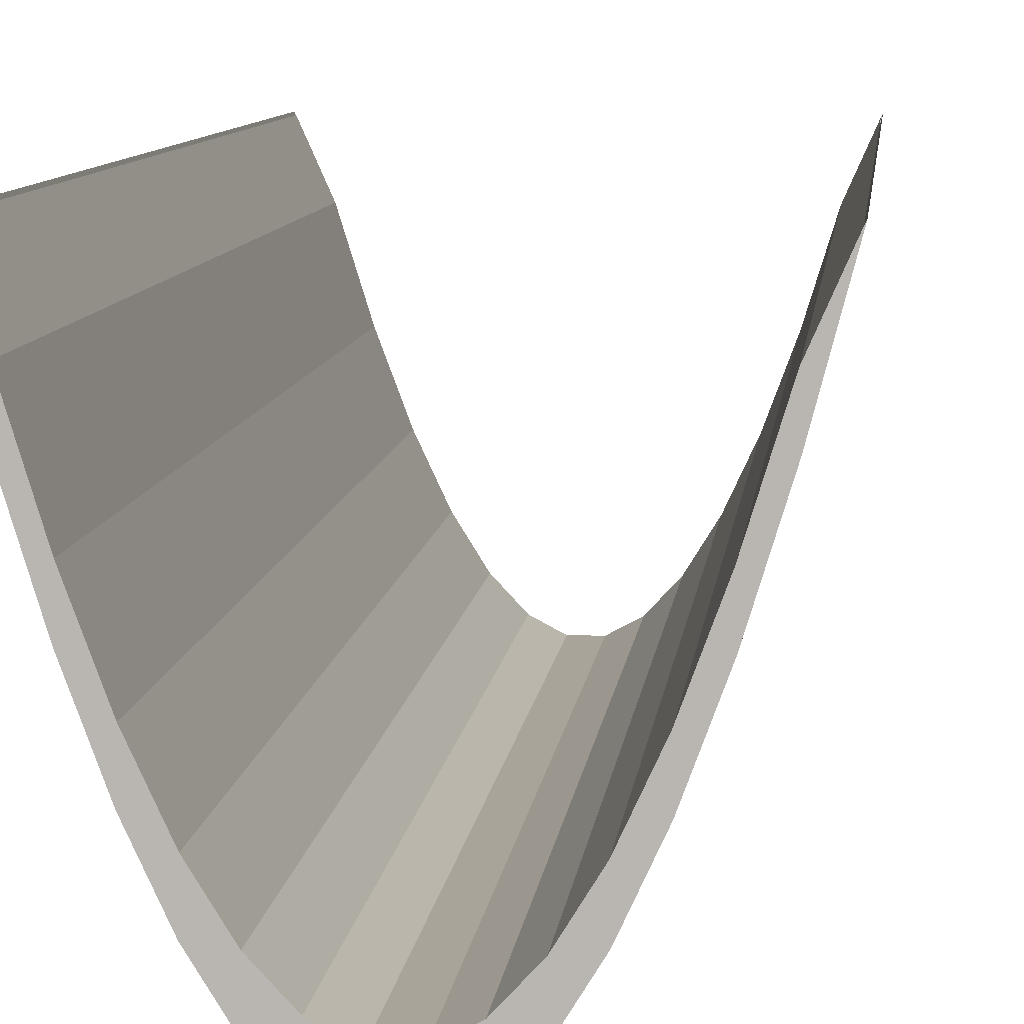
<metadata>
{"format":"obj","ext":"obj","renderer":"f3d","projection":"perspective","resolution":1024,"background":"white","views":[{"elev":7.1,"azim":4.9,"up":"+Y"}]}
</metadata>
<code>
o z_20_Z_Function
v -1 1.087 3
v -1 1.087 2.6
v -1 1.087 2.2
v -1 1.087 1.8
v -1 1.087 1.4
v -1 1.087 1
v -1 1.087 0.6
v -1 1.087 0.2
v -1 1.087 -0.2
v -1 1.087 -0.6
v -1 1.087 -1
v -1 1.087 -1.4
v -1 1.087 -1.8
v -1 1.087 -2.2
v -1 1.087 -2.6
v -1 1.087 -3
v -0.8667 0.788 3
v -0.8667 0.788 2.6
v -0.8667 0.788 2.2
v -0.8667 0.788 1.8
v -0.8667 0.788 1.4
v -0.8667 0.788 1
v -0.8667 0.788 0.6
v -0.8667 0.788 0.2
v -0.8667 0.788 -0.2
v -0.8667 0.788 -0.6
v -0.8667 0.788 -1
v -0.8667 0.788 -1.4
v -0.8667 0.788 -1.8
v -0.8667 0.788 -2.2
v -0.8667 0.788 -2.6
v -0.8667 0.788 -3
v -0.7333 0.3613 3
v -0.7333 0.3613 2.6
v -0.7333 0.3613 2.2
v -0.7333 0.3613 1.8
v -0.7333 0.3613 1.4
v -0.7333 0.3613 1
v -0.7333 0.3613 0.6
v -0.7333 0.3613 0.2
v -0.7333 0.3613 -0.2
v -0.7333 0.3613 -0.6
v -0.7333 0.3613 -1
v -0.7333 0.3613 -1.4
v -0.7333 0.3613 -1.8
v -0.7333 0.3613 -2.2
v -0.7333 0.3613 -2.6
v -0.7333 0.3613 -3
v -0.6 0.00579 3
v -0.6 0.00579 2.6
v -0.6 0.00579 2.2
v -0.6 0.00579 1.8
v -0.6 0.00579 1.4
v -0.6 0.00579 1
v -0.6 0.00579 0.6
v -0.6 0.00579 0.2
v -0.6 0.00579 -0.2
v -0.6 0.00579 -0.6
v -0.6 0.00579 -1
v -0.6 0.00579 -1.4
v -0.6 0.00579 -1.8
v -0.6 0.00579 -2.2
v -0.6 0.00579 -2.6
v -0.6 0.00579 -3
v -0.4667 -0.2787 3
v -0.4667 -0.2787 2.6
v -0.4667 -0.2787 2.2
v -0.4667 -0.2787 1.8
v -0.4667 -0.2787 1.4
v -0.4667 -0.2787 1
v -0.4667 -0.2787 0.6
v -0.4667 -0.2787 0.2
v -0.4667 -0.2787 -0.2
v -0.4667 -0.2787 -0.6
v -0.4667 -0.2787 -1
v -0.4667 -0.2787 -1.4
v -0.4667 -0.2787 -1.8
v -0.4667 -0.2787 -2.2
v -0.4667 -0.2787 -2.6
v -0.4667 -0.2787 -3
v -0.3333 -0.492 3
v -0.3333 -0.492 2.6
v -0.3333 -0.492 2.2
v -0.3333 -0.492 1.8
v -0.3333 -0.492 1.4
v -0.3333 -0.492 1
v -0.3333 -0.492 0.6
v -0.3333 -0.492 0.2
v -0.3333 -0.492 -0.2
v -0.3333 -0.492 -0.6
v -0.3333 -0.492 -1
v -0.3333 -0.492 -1.4
v -0.3333 -0.492 -1.8
v -0.3333 -0.492 -2.2
v -0.3333 -0.492 -2.6
v -0.3333 -0.492 -3
v -0.2 -0.6342 3
v -0.2 -0.6342 2.6
v -0.2 -0.6342 2.2
v -0.2 -0.6342 1.8
v -0.2 -0.6342 1.4
v -0.2 -0.6342 1
v -0.2 -0.6342 0.6
v -0.2 -0.6342 0.2
v -0.2 -0.6342 -0.2
v -0.2 -0.6342 -0.6
v -0.2 -0.6342 -1
v -0.2 -0.6342 -1.4
v -0.2 -0.6342 -1.8
v -0.2 -0.6342 -2.2
v -0.2 -0.6342 -2.6
v -0.2 -0.6342 -3
v -0.06667 -0.7053 3
v -0.06667 -0.7053 2.6
v -0.06667 -0.7053 2.2
v -0.06667 -0.7053 1.8
v -0.06667 -0.7053 1.4
v -0.06667 -0.7053 1
v -0.06667 -0.7053 0.6
v -0.06667 -0.7053 0.2
v -0.06667 -0.7053 -0.2
v -0.06667 -0.7053 -0.6
v -0.06667 -0.7053 -1
v -0.06667 -0.7053 -1.4
v -0.06667 -0.7053 -1.8
v -0.06667 -0.7053 -2.2
v -0.06667 -0.7053 -2.6
v -0.06667 -0.7053 -3
v 0.06667 -0.7053 3
v 0.06667 -0.7053 2.6
v 0.06667 -0.7053 2.2
v 0.06667 -0.7053 1.8
v 0.06667 -0.7053 1.4
v 0.06667 -0.7053 1
v 0.06667 -0.7053 0.6
v 0.06667 -0.7053 0.2
v 0.06667 -0.7053 -0.2
v 0.06667 -0.7053 -0.6
v 0.06667 -0.7053 -1
v 0.06667 -0.7053 -1.4
v 0.06667 -0.7053 -1.8
v 0.06667 -0.7053 -2.2
v 0.06667 -0.7053 -2.6
v 0.06667 -0.7053 -3
v 0.2 -0.6342 3
v 0.2 -0.6342 2.6
v 0.2 -0.6342 2.2
v 0.2 -0.6342 1.8
v 0.2 -0.6342 1.4
v 0.2 -0.6342 1
v 0.2 -0.6342 0.6
v 0.2 -0.6342 0.2
v 0.2 -0.6342 -0.2
v 0.2 -0.6342 -0.6
v 0.2 -0.6342 -1
v 0.2 -0.6342 -1.4
v 0.2 -0.6342 -1.8
v 0.2 -0.6342 -2.2
v 0.2 -0.6342 -2.6
v 0.2 -0.6342 -3
v 0.3333 -0.492 3
v 0.3333 -0.492 2.6
v 0.3333 -0.492 2.2
v 0.3333 -0.492 1.8
v 0.3333 -0.492 1.4
v 0.3333 -0.492 1
v 0.3333 -0.492 0.6
v 0.3333 -0.492 0.2
v 0.3333 -0.492 -0.2
v 0.3333 -0.492 -0.6
v 0.3333 -0.492 -1
v 0.3333 -0.492 -1.4
v 0.3333 -0.492 -1.8
v 0.3333 -0.492 -2.2
v 0.3333 -0.492 -2.6
v 0.3333 -0.492 -3
v 0.4667 -0.2787 3
v 0.4667 -0.2787 2.6
v 0.4667 -0.2787 2.2
v 0.4667 -0.2787 1.8
v 0.4667 -0.2787 1.4
v 0.4667 -0.2787 1
v 0.4667 -0.2787 0.6
v 0.4667 -0.2787 0.2
v 0.4667 -0.2787 -0.2
v 0.4667 -0.2787 -0.6
v 0.4667 -0.2787 -1
v 0.4667 -0.2787 -1.4
v 0.4667 -0.2787 -1.8
v 0.4667 -0.2787 -2.2
v 0.4667 -0.2787 -2.6
v 0.4667 -0.2787 -3
v 0.6 0.00579 3
v 0.6 0.00579 2.6
v 0.6 0.00579 2.2
v 0.6 0.00579 1.8
v 0.6 0.00579 1.4
v 0.6 0.00579 1
v 0.6 0.00579 0.6
v 0.6 0.00579 0.2
v 0.6 0.00579 -0.2
v 0.6 0.00579 -0.6
v 0.6 0.00579 -1
v 0.6 0.00579 -1.4
v 0.6 0.00579 -1.8
v 0.6 0.00579 -2.2
v 0.6 0.00579 -2.6
v 0.6 0.00579 -3
v 0.7333 0.3613 3
v 0.7333 0.3613 2.6
v 0.7333 0.3613 2.2
v 0.7333 0.3613 1.8
v 0.7333 0.3613 1.4
v 0.7333 0.3613 1
v 0.7333 0.3613 0.6
v 0.7333 0.3613 0.2
v 0.7333 0.3613 -0.2
v 0.7333 0.3613 -0.6
v 0.7333 0.3613 -1
v 0.7333 0.3613 -1.4
v 0.7333 0.3613 -1.8
v 0.7333 0.3613 -2.2
v 0.7333 0.3613 -2.6
v 0.7333 0.3613 -3
v 0.8667 0.788 3
v 0.8667 0.788 2.6
v 0.8667 0.788 2.2
v 0.8667 0.788 1.8
v 0.8667 0.788 1.4
v 0.8667 0.788 1
v 0.8667 0.788 0.6
v 0.8667 0.788 0.2
v 0.8667 0.788 -0.2
v 0.8667 0.788 -0.6
v 0.8667 0.788 -1
v 0.8667 0.788 -1.4
v 0.8667 0.788 -1.8
v 0.8667 0.788 -2.2
v 0.8667 0.788 -2.6
v 0.8667 0.788 -3
v 1 1.087 3
v 1 1.087 2.6
v 1 1.087 2.2
v 1 1.087 1.8
v 1 1.087 1.4
v 1 1.087 1
v 1 1.087 0.6
v 1 1.087 0.2
v 1 1.087 -0.2
v 1 1.087 -0.6
v 1 1.087 -1
v 1 1.087 -1.4
v 1 1.087 -1.8
v 1 1.087 -2.2
v 1 1.087 -2.6
v 1 1.087 -3
v -1.007 1.099 3
v -1.007 1.099 2.6
v -1.007 1.099 2.2
v -1.007 1.099 1.8
v -1.007 1.099 1.4
v -1.007 1.099 1
v -1.007 1.099 0.6
v -1.007 1.099 0.2
v -1.007 1.099 -0.2
v -1.007 1.099 -0.6
v -1.007 1.099 -1
v -1.007 1.099 -1.4
v -1.007 1.099 -1.8
v -1.007 1.099 -2.2
v -1.007 1.099 -2.6
v -1.007 1.099 -3
v -0.8732 0.6 3
v -0.8732 0.6 2.6
v -0.8732 0.6 2.2
v -0.8732 0.6 1.8
v -0.8732 0.6 1.4
v -0.8732 0.6 1
v -0.8732 0.6 0.6
v -0.8732 0.6 0.2
v -0.8732 0.6 -0.2
v -0.8732 0.6 -0.6
v -0.8732 0.6 -1
v -0.8732 0.6 -1.4
v -0.8732 0.6 -1.8
v -0.8732 0.6 -2.2
v -0.8732 0.6 -2.6
v -0.8732 0.6 -3
v -0.7389 0.1704 3
v -0.7389 0.1704 2.6
v -0.7389 0.1704 2.2
v -0.7389 0.1704 1.8
v -0.7389 0.1704 1.4
v -0.7389 0.1704 1
v -0.7389 0.1704 0.6
v -0.7389 0.1704 0.2
v -0.7389 0.1704 -0.2
v -0.7389 0.1704 -0.6
v -0.7389 0.1704 -1
v -0.7389 0.1704 -1.4
v -0.7389 0.1704 -1.8
v -0.7389 0.1704 -2.2
v -0.7389 0.1704 -2.6
v -0.7389 0.1704 -3
v -0.6046 -0.1877 3
v -0.6046 -0.1877 2.6
v -0.6046 -0.1877 2.2
v -0.6046 -0.1877 1.8
v -0.6046 -0.1877 1.4
v -0.6046 -0.1877 1
v -0.6046 -0.1877 0.6
v -0.6046 -0.1877 0.2
v -0.6046 -0.1877 -0.2
v -0.6046 -0.1877 -0.6
v -0.6046 -0.1877 -1
v -0.6046 -0.1877 -1.4
v -0.6046 -0.1877 -1.8
v -0.6046 -0.1877 -2.2
v -0.6046 -0.1877 -2.6
v -0.6046 -0.1877 -3
v -0.4703 -0.4743 3
v -0.4703 -0.4743 2.6
v -0.4703 -0.4743 2.2
v -0.4703 -0.4743 1.8
v -0.4703 -0.4743 1.4
v -0.4703 -0.4743 1
v -0.4703 -0.4743 0.6
v -0.4703 -0.4743 0.2
v -0.4703 -0.4743 -0.2
v -0.4703 -0.4743 -0.6
v -0.4703 -0.4743 -1
v -0.4703 -0.4743 -1.4
v -0.4703 -0.4743 -1.8
v -0.4703 -0.4743 -2.2
v -0.4703 -0.4743 -2.6
v -0.4703 -0.4743 -3
v -0.336 -0.6892 3
v -0.336 -0.6892 2.6
v -0.336 -0.6892 2.2
v -0.336 -0.6892 1.8
v -0.336 -0.6892 1.4
v -0.336 -0.6892 1
v -0.336 -0.6892 0.6
v -0.336 -0.6892 0.2
v -0.336 -0.6892 -0.2
v -0.336 -0.6892 -0.6
v -0.336 -0.6892 -1
v -0.336 -0.6892 -1.4
v -0.336 -0.6892 -1.8
v -0.336 -0.6892 -2.2
v -0.336 -0.6892 -2.6
v -0.336 -0.6892 -3
v -0.2016 -0.8326 3
v -0.2016 -0.8326 2.6
v -0.2016 -0.8326 2.2
v -0.2016 -0.8326 1.8
v -0.2016 -0.8326 1.4
v -0.2016 -0.8326 1
v -0.2016 -0.8326 0.6
v -0.2016 -0.8326 0.2
v -0.2016 -0.8326 -0.2
v -0.2016 -0.8326 -0.6
v -0.2016 -0.8326 -1
v -0.2016 -0.8326 -1.4
v -0.2016 -0.8326 -1.8
v -0.2016 -0.8326 -2.2
v -0.2016 -0.8326 -2.6
v -0.2016 -0.8326 -3
v -0.0672 -0.9042 3
v -0.0672 -0.9042 2.6
v -0.0672 -0.9042 2.2
v -0.0672 -0.9042 1.8
v -0.0672 -0.9042 1.4
v -0.0672 -0.9042 1
v -0.0672 -0.9042 0.6
v -0.0672 -0.9042 0.2
v -0.0672 -0.9042 -0.2
v -0.0672 -0.9042 -0.6
v -0.0672 -0.9042 -1
v -0.0672 -0.9042 -1.4
v -0.0672 -0.9042 -1.8
v -0.0672 -0.9042 -2.2
v -0.0672 -0.9042 -2.6
v -0.0672 -0.9042 -3
v 0.0672 -0.9042 3
v 0.0672 -0.9042 2.6
v 0.0672 -0.9042 2.2
v 0.0672 -0.9042 1.8
v 0.0672 -0.9042 1.4
v 0.0672 -0.9042 1
v 0.0672 -0.9042 0.6
v 0.0672 -0.9042 0.2
v 0.0672 -0.9042 -0.2
v 0.0672 -0.9042 -0.6
v 0.0672 -0.9042 -1
v 0.0672 -0.9042 -1.4
v 0.0672 -0.9042 -1.8
v 0.0672 -0.9042 -2.2
v 0.0672 -0.9042 -2.6
v 0.0672 -0.9042 -3
v 0.2016 -0.8326 3
v 0.2016 -0.8326 2.6
v 0.2016 -0.8326 2.2
v 0.2016 -0.8326 1.8
v 0.2016 -0.8326 1.4
v 0.2016 -0.8326 1
v 0.2016 -0.8326 0.6
v 0.2016 -0.8326 0.2
v 0.2016 -0.8326 -0.2
v 0.2016 -0.8326 -0.6
v 0.2016 -0.8326 -1
v 0.2016 -0.8326 -1.4
v 0.2016 -0.8326 -1.8
v 0.2016 -0.8326 -2.2
v 0.2016 -0.8326 -2.6
v 0.2016 -0.8326 -3
v 0.336 -0.6892 3
v 0.336 -0.6892 2.6
v 0.336 -0.6892 2.2
v 0.336 -0.6892 1.8
v 0.336 -0.6892 1.4
v 0.336 -0.6892 1
v 0.336 -0.6892 0.6
v 0.336 -0.6892 0.2
v 0.336 -0.6892 -0.2
v 0.336 -0.6892 -0.6
v 0.336 -0.6892 -1
v 0.336 -0.6892 -1.4
v 0.336 -0.6892 -1.8
v 0.336 -0.6892 -2.2
v 0.336 -0.6892 -2.6
v 0.336 -0.6892 -3
v 0.4703 -0.4743 3
v 0.4703 -0.4743 2.6
v 0.4703 -0.4743 2.2
v 0.4703 -0.4743 1.8
v 0.4703 -0.4743 1.4
v 0.4703 -0.4743 1
v 0.4703 -0.4743 0.6
v 0.4703 -0.4743 0.2
v 0.4703 -0.4743 -0.2
v 0.4703 -0.4743 -0.6
v 0.4703 -0.4743 -1
v 0.4703 -0.4743 -1.4
v 0.4703 -0.4743 -1.8
v 0.4703 -0.4743 -2.2
v 0.4703 -0.4743 -2.6
v 0.4703 -0.4743 -3
v 0.6046 -0.1877 3
v 0.6046 -0.1877 2.6
v 0.6046 -0.1877 2.2
v 0.6046 -0.1877 1.8
v 0.6046 -0.1877 1.4
v 0.6046 -0.1877 1
v 0.6046 -0.1877 0.6
v 0.6046 -0.1877 0.2
v 0.6046 -0.1877 -0.2
v 0.6046 -0.1877 -0.6
v 0.6046 -0.1877 -1
v 0.6046 -0.1877 -1.4
v 0.6046 -0.1877 -1.8
v 0.6046 -0.1877 -2.2
v 0.6046 -0.1877 -2.6
v 0.6046 -0.1877 -3
v 0.7389 0.1704 3
v 0.7389 0.1704 2.6
v 0.7389 0.1704 2.2
v 0.7389 0.1704 1.8
v 0.7389 0.1704 1.4
v 0.7389 0.1704 1
v 0.7389 0.1704 0.6
v 0.7389 0.1704 0.2
v 0.7389 0.1704 -0.2
v 0.7389 0.1704 -0.6
v 0.7389 0.1704 -1
v 0.7389 0.1704 -1.4
v 0.7389 0.1704 -1.8
v 0.7389 0.1704 -2.2
v 0.7389 0.1704 -2.6
v 0.7389 0.1704 -3
v 0.8732 0.6 3
v 0.8732 0.6 2.6
v 0.8732 0.6 2.2
v 0.8732 0.6 1.8
v 0.8732 0.6 1.4
v 0.8732 0.6 1
v 0.8732 0.6 0.6
v 0.8732 0.6 0.2
v 0.8732 0.6 -0.2
v 0.8732 0.6 -0.6
v 0.8732 0.6 -1
v 0.8732 0.6 -1.4
v 0.8732 0.6 -1.8
v 0.8732 0.6 -2.2
v 0.8732 0.6 -2.6
v 0.8732 0.6 -3
v 1.007 1.099 3
v 1.007 1.099 2.6
v 1.007 1.099 2.2
v 1.007 1.099 1.8
v 1.007 1.099 1.4
v 1.007 1.099 1
v 1.007 1.099 0.6
v 1.007 1.099 0.2
v 1.007 1.099 -0.2
v 1.007 1.099 -0.6
v 1.007 1.099 -1
v 1.007 1.099 -1.4
v 1.007 1.099 -1.8
v 1.007 1.099 -2.2
v 1.007 1.099 -2.6
v 1.007 1.099 -3
v -1 1.087 3
v -1 1.087 2.6
v -1 1.087 2.2
v -1 1.087 1.8
v -1 1.087 1.4
v -1 1.087 1
v -1 1.087 0.6
v -1 1.087 0.2
v -1 1.087 -0.2
v -1 1.087 -0.6
v -1 1.087 -1
v -1 1.087 -1.4
v -1 1.087 -1.8
v -1 1.087 -2.2
v -1 1.087 -2.6
v -1 1.087 -3
v 1 1.087 3
v 1 1.087 2.6
v 1 1.087 2.2
v 1 1.087 1.8
v 1 1.087 1.4
v 1 1.087 1
v 1 1.087 0.6
v 1 1.087 0.2
v 1 1.087 -0.2
v 1 1.087 -0.6
v 1 1.087 -1
v 1 1.087 -1.4
v 1 1.087 -1.8
v 1 1.087 -2.2
v 1 1.087 -2.6
v 1 1.087 -3
f 1 17 18 2
f 2 18 19 3
f 3 19 20 4
f 4 20 21 5
f 5 21 22 6
f 6 22 23 7
f 7 23 24 8
f 8 24 25 9
f 9 25 26 10
f 10 26 27 11
f 11 27 28 12
f 12 28 29 13
f 13 29 30 14
f 14 30 31 15
f 15 31 32 16
f 17 33 34 18
f 18 34 35 19
f 19 35 36 20
f 20 36 37 21
f 21 37 38 22
f 22 38 39 23
f 23 39 40 24
f 24 40 41 25
f 25 41 42 26
f 26 42 43 27
f 27 43 44 28
f 28 44 45 29
f 29 45 46 30
f 30 46 47 31
f 31 47 48 32
f 33 49 50 34
f 34 50 51 35
f 35 51 52 36
f 36 52 53 37
f 37 53 54 38
f 38 54 55 39
f 39 55 56 40
f 40 56 57 41
f 41 57 58 42
f 42 58 59 43
f 43 59 60 44
f 44 60 61 45
f 45 61 62 46
f 46 62 63 47
f 47 63 64 48
f 49 65 66 50
f 50 66 67 51
f 51 67 68 52
f 52 68 69 53
f 53 69 70 54
f 54 70 71 55
f 55 71 72 56
f 56 72 73 57
f 57 73 74 58
f 58 74 75 59
f 59 75 76 60
f 60 76 77 61
f 61 77 78 62
f 62 78 79 63
f 63 79 80 64
f 65 81 82 66
f 66 82 83 67
f 67 83 84 68
f 68 84 85 69
f 69 85 86 70
f 70 86 87 71
f 71 87 88 72
f 72 88 89 73
f 73 89 90 74
f 74 90 91 75
f 75 91 92 76
f 76 92 93 77
f 77 93 94 78
f 78 94 95 79
f 79 95 96 80
f 81 97 98 82
f 82 98 99 83
f 83 99 100 84
f 84 100 101 85
f 85 101 102 86
f 86 102 103 87
f 87 103 104 88
f 88 104 105 89
f 89 105 106 90
f 90 106 107 91
f 91 107 108 92
f 92 108 109 93
f 93 109 110 94
f 94 110 111 95
f 95 111 112 96
f 97 113 114 98
f 98 114 115 99
f 99 115 116 100
f 100 116 117 101
f 101 117 118 102
f 102 118 119 103
f 103 119 120 104
f 104 120 121 105
f 105 121 122 106
f 106 122 123 107
f 107 123 124 108
f 108 124 125 109
f 109 125 126 110
f 110 126 127 111
f 111 127 128 112
f 113 129 130 114
f 114 130 131 115
f 115 131 132 116
f 116 132 133 117
f 117 133 134 118
f 118 134 135 119
f 119 135 136 120
f 120 136 137 121
f 121 137 138 122
f 122 138 139 123
f 123 139 140 124
f 124 140 141 125
f 125 141 142 126
f 126 142 143 127
f 127 143 144 128
f 129 145 146 130
f 130 146 147 131
f 131 147 148 132
f 132 148 149 133
f 133 149 150 134
f 134 150 151 135
f 135 151 152 136
f 136 152 153 137
f 137 153 154 138
f 138 154 155 139
f 139 155 156 140
f 140 156 157 141
f 141 157 158 142
f 142 158 159 143
f 143 159 160 144
f 145 161 162 146
f 146 162 163 147
f 147 163 164 148
f 148 164 165 149
f 149 165 166 150
f 150 166 167 151
f 151 167 168 152
f 152 168 169 153
f 153 169 170 154
f 154 170 171 155
f 155 171 172 156
f 156 172 173 157
f 157 173 174 158
f 158 174 175 159
f 159 175 176 160
f 161 177 178 162
f 162 178 179 163
f 163 179 180 164
f 164 180 181 165
f 165 181 182 166
f 166 182 183 167
f 167 183 184 168
f 168 184 185 169
f 169 185 186 170
f 170 186 187 171
f 171 187 188 172
f 172 188 189 173
f 173 189 190 174
f 174 190 191 175
f 175 191 192 176
f 177 193 194 178
f 178 194 195 179
f 179 195 196 180
f 180 196 197 181
f 181 197 198 182
f 182 198 199 183
f 183 199 200 184
f 184 200 201 185
f 185 201 202 186
f 186 202 203 187
f 187 203 204 188
f 188 204 205 189
f 189 205 206 190
f 190 206 207 191
f 191 207 208 192
f 193 209 210 194
f 194 210 211 195
f 195 211 212 196
f 196 212 213 197
f 197 213 214 198
f 198 214 215 199
f 199 215 216 200
f 200 216 217 201
f 201 217 218 202
f 202 218 219 203
f 203 219 220 204
f 204 220 221 205
f 205 221 222 206
f 206 222 223 207
f 207 223 224 208
f 209 225 226 210
f 210 226 227 211
f 211 227 228 212
f 212 228 229 213
f 213 229 230 214
f 214 230 231 215
f 215 231 232 216
f 216 232 233 217
f 217 233 234 218
f 218 234 235 219
f 219 235 236 220
f 220 236 237 221
f 221 237 238 222
f 222 238 239 223
f 223 239 240 224
f 225 241 242 226
f 226 242 243 227
f 227 243 244 228
f 228 244 245 229
f 229 245 246 230
f 230 246 247 231
f 231 247 248 232
f 232 248 249 233
f 233 249 250 234
f 234 250 251 235
f 235 251 252 236
f 236 252 253 237
f 237 253 254 238
f 238 254 255 239
f 239 255 256 240
f 258 274 273 257
f 259 275 274 258
f 260 276 275 259
f 261 277 276 260
f 262 278 277 261
f 263 279 278 262
f 264 280 279 263
f 265 281 280 264
f 266 282 281 265
f 267 283 282 266
f 268 284 283 267
f 269 285 284 268
f 270 286 285 269
f 271 287 286 270
f 272 288 287 271
f 274 290 289 273
f 275 291 290 274
f 276 292 291 275
f 277 293 292 276
f 278 294 293 277
f 279 295 294 278
f 280 296 295 279
f 281 297 296 280
f 282 298 297 281
f 283 299 298 282
f 284 300 299 283
f 285 301 300 284
f 286 302 301 285
f 287 303 302 286
f 288 304 303 287
f 290 306 305 289
f 291 307 306 290
f 292 308 307 291
f 293 309 308 292
f 294 310 309 293
f 295 311 310 294
f 296 312 311 295
f 297 313 312 296
f 298 314 313 297
f 299 315 314 298
f 300 316 315 299
f 301 317 316 300
f 302 318 317 301
f 303 319 318 302
f 304 320 319 303
f 306 322 321 305
f 307 323 322 306
f 308 324 323 307
f 309 325 324 308
f 310 326 325 309
f 311 327 326 310
f 312 328 327 311
f 313 329 328 312
f 314 330 329 313
f 315 331 330 314
f 316 332 331 315
f 317 333 332 316
f 318 334 333 317
f 319 335 334 318
f 320 336 335 319
f 322 338 337 321
f 323 339 338 322
f 324 340 339 323
f 325 341 340 324
f 326 342 341 325
f 327 343 342 326
f 328 344 343 327
f 329 345 344 328
f 330 346 345 329
f 331 347 346 330
f 332 348 347 331
f 333 349 348 332
f 334 350 349 333
f 335 351 350 334
f 336 352 351 335
f 338 354 353 337
f 339 355 354 338
f 340 356 355 339
f 341 357 356 340
f 342 358 357 341
f 343 359 358 342
f 344 360 359 343
f 345 361 360 344
f 346 362 361 345
f 347 363 362 346
f 348 364 363 347
f 349 365 364 348
f 350 366 365 349
f 351 367 366 350
f 352 368 367 351
f 354 370 369 353
f 355 371 370 354
f 356 372 371 355
f 357 373 372 356
f 358 374 373 357
f 359 375 374 358
f 360 376 375 359
f 361 377 376 360
f 362 378 377 361
f 363 379 378 362
f 364 380 379 363
f 365 381 380 364
f 366 382 381 365
f 367 383 382 366
f 368 384 383 367
f 370 386 385 369
f 371 387 386 370
f 372 388 387 371
f 373 389 388 372
f 374 390 389 373
f 375 391 390 374
f 376 392 391 375
f 377 393 392 376
f 378 394 393 377
f 379 395 394 378
f 380 396 395 379
f 381 397 396 380
f 382 398 397 381
f 383 399 398 382
f 384 400 399 383
f 386 402 401 385
f 387 403 402 386
f 388 404 403 387
f 389 405 404 388
f 390 406 405 389
f 391 407 406 390
f 392 408 407 391
f 393 409 408 392
f 394 410 409 393
f 395 411 410 394
f 396 412 411 395
f 397 413 412 396
f 398 414 413 397
f 399 415 414 398
f 400 416 415 399
f 402 418 417 401
f 403 419 418 402
f 404 420 419 403
f 405 421 420 404
f 406 422 421 405
f 407 423 422 406
f 408 424 423 407
f 409 425 424 408
f 410 426 425 409
f 411 427 426 410
f 412 428 427 411
f 413 429 428 412
f 414 430 429 413
f 415 431 430 414
f 416 432 431 415
f 418 434 433 417
f 419 435 434 418
f 420 436 435 419
f 421 437 436 420
f 422 438 437 421
f 423 439 438 422
f 424 440 439 423
f 425 441 440 424
f 426 442 441 425
f 427 443 442 426
f 428 444 443 427
f 429 445 444 428
f 430 446 445 429
f 431 447 446 430
f 432 448 447 431
f 434 450 449 433
f 435 451 450 434
f 436 452 451 435
f 437 453 452 436
f 438 454 453 437
f 439 455 454 438
f 440 456 455 439
f 441 457 456 440
f 442 458 457 441
f 443 459 458 442
f 444 460 459 443
f 445 461 460 444
f 446 462 461 445
f 447 463 462 446
f 448 464 463 447
f 450 466 465 449
f 451 467 466 450
f 452 468 467 451
f 453 469 468 452
f 454 470 469 453
f 455 471 470 454
f 456 472 471 455
f 457 473 472 456
f 458 474 473 457
f 459 475 474 458
f 460 476 475 459
f 461 477 476 460
f 462 478 477 461
f 463 479 478 462
f 464 480 479 463
f 466 482 481 465
f 467 483 482 466
f 468 484 483 467
f 469 485 484 468
f 470 486 485 469
f 471 487 486 470
f 472 488 487 471
f 473 489 488 472
f 474 490 489 473
f 475 491 490 474
f 476 492 491 475
f 477 493 492 476
f 478 494 493 477
f 479 495 494 478
f 480 496 495 479
f 482 498 497 481
f 483 499 498 482
f 484 500 499 483
f 485 501 500 484
f 486 502 501 485
f 487 503 502 486
f 488 504 503 487
f 489 505 504 488
f 490 506 505 489
f 491 507 506 490
f 492 508 507 491
f 493 509 508 492
f 494 510 509 493
f 495 511 510 494
f 496 512 511 495
f 16 32 288 272
f 176 192 448 432
f 240 256 512 496
f 160 176 432 416
f 112 128 384 368
f 128 144 400 384
f 48 64 320 304
f 192 208 464 448
f 224 240 496 480
f 96 112 368 352
f 208 224 480 464
f 64 80 336 320
f 32 48 304 288
f 80 96 352 336
f 177 161 417 433
f 193 177 433 449
f 161 145 401 417
f 145 129 385 401
f 225 209 465 481
f 209 193 449 465
f 241 225 481 497
f 97 81 337 353
f 81 65 321 337
f 144 160 416 400
f 113 97 353 369
f 129 113 369 385
f 49 33 289 305
f 65 49 305 321
f 33 17 273 289
f 17 1 257 273
l 521 522
l 540 541
l 532 533
l 513 514
l 541 542
l 520 521
l 533 534
l 543 544
l 527 528
l 538 539
l 519 520
l 530 531
l 535 536
l 522 523
l 514 515
l 525 526
l 517 518
l 536 537
l 542 543
l 524 525
l 529 530
l 537 538
l 516 517
l 534 535
l 523 524
l 515 516
l 526 527
l 518 519
l 539 540
l 531 532
l 1 513
l 256 544
l 528 16
l 529 241

</code>
